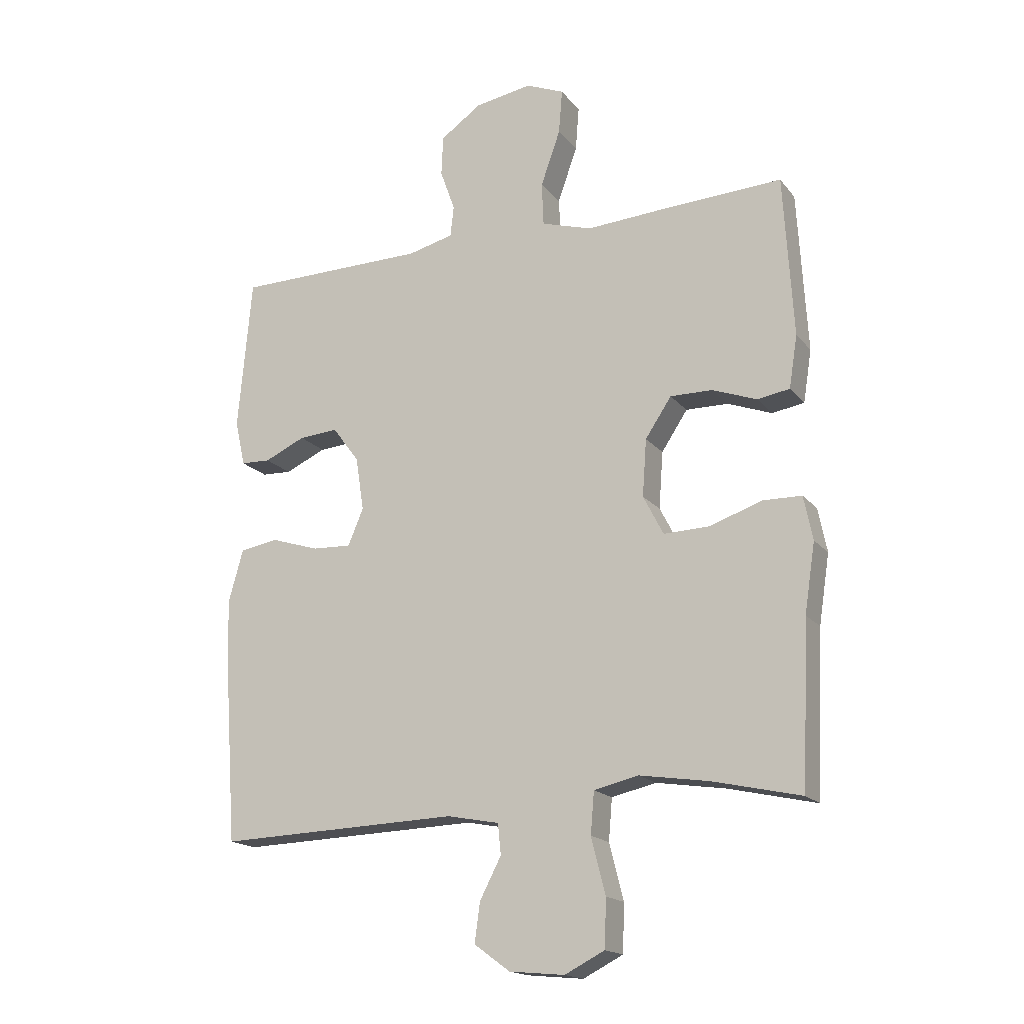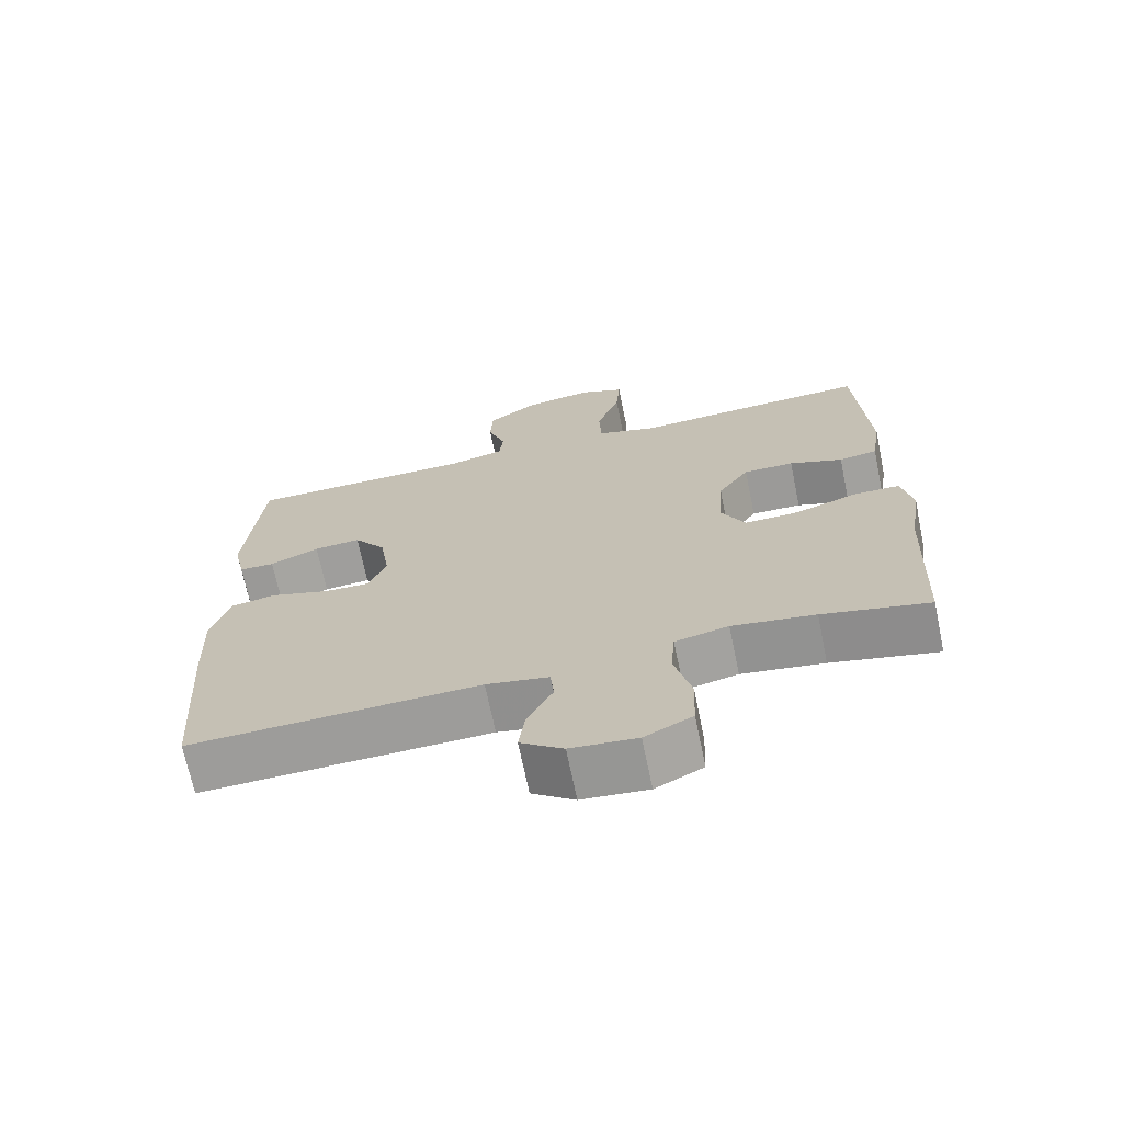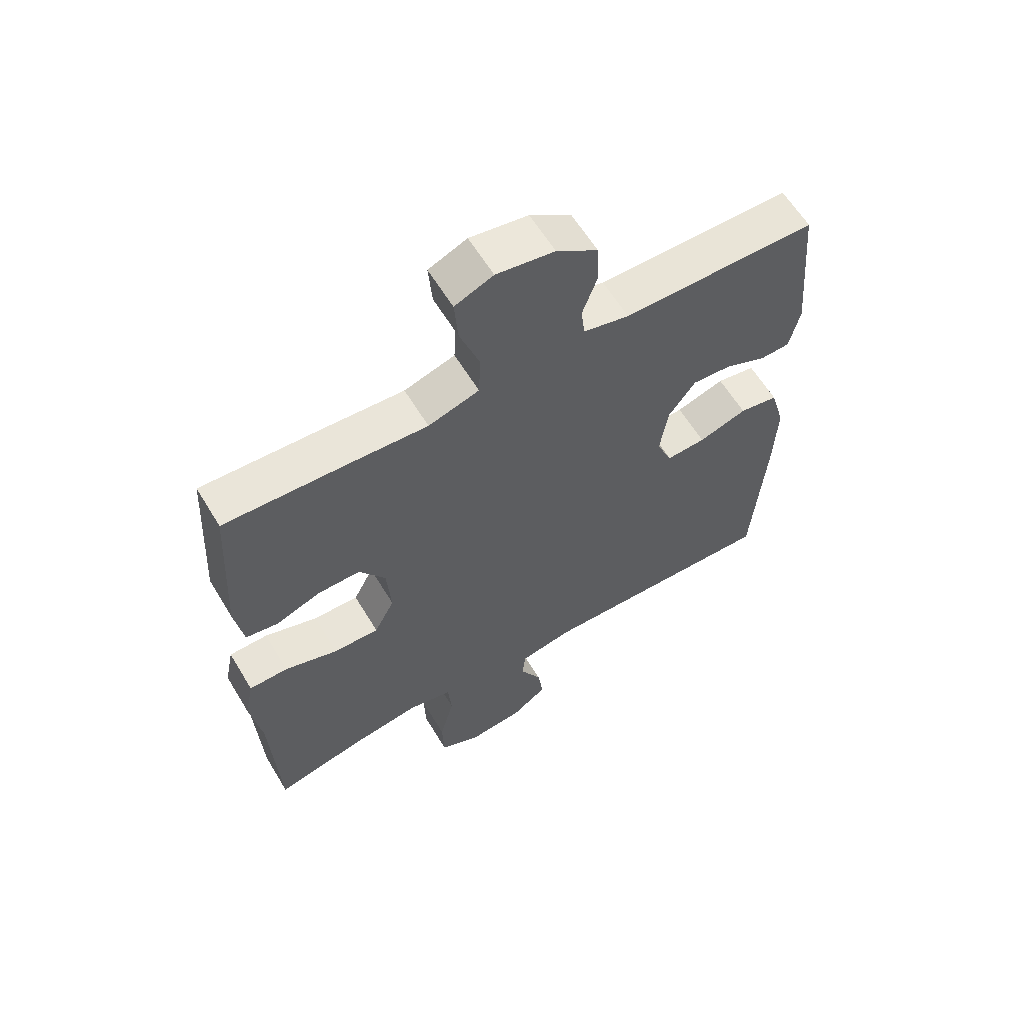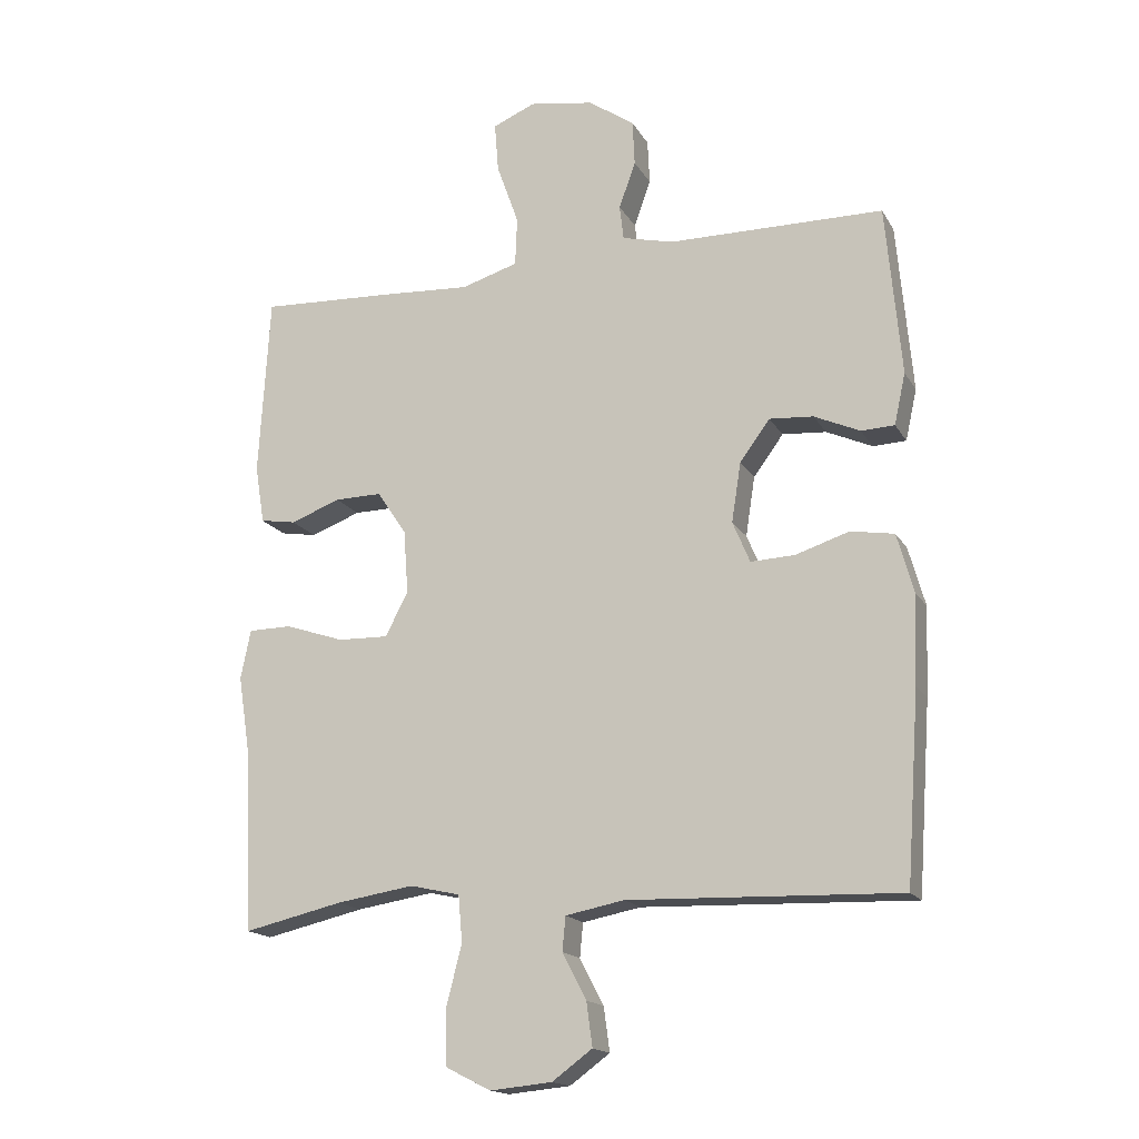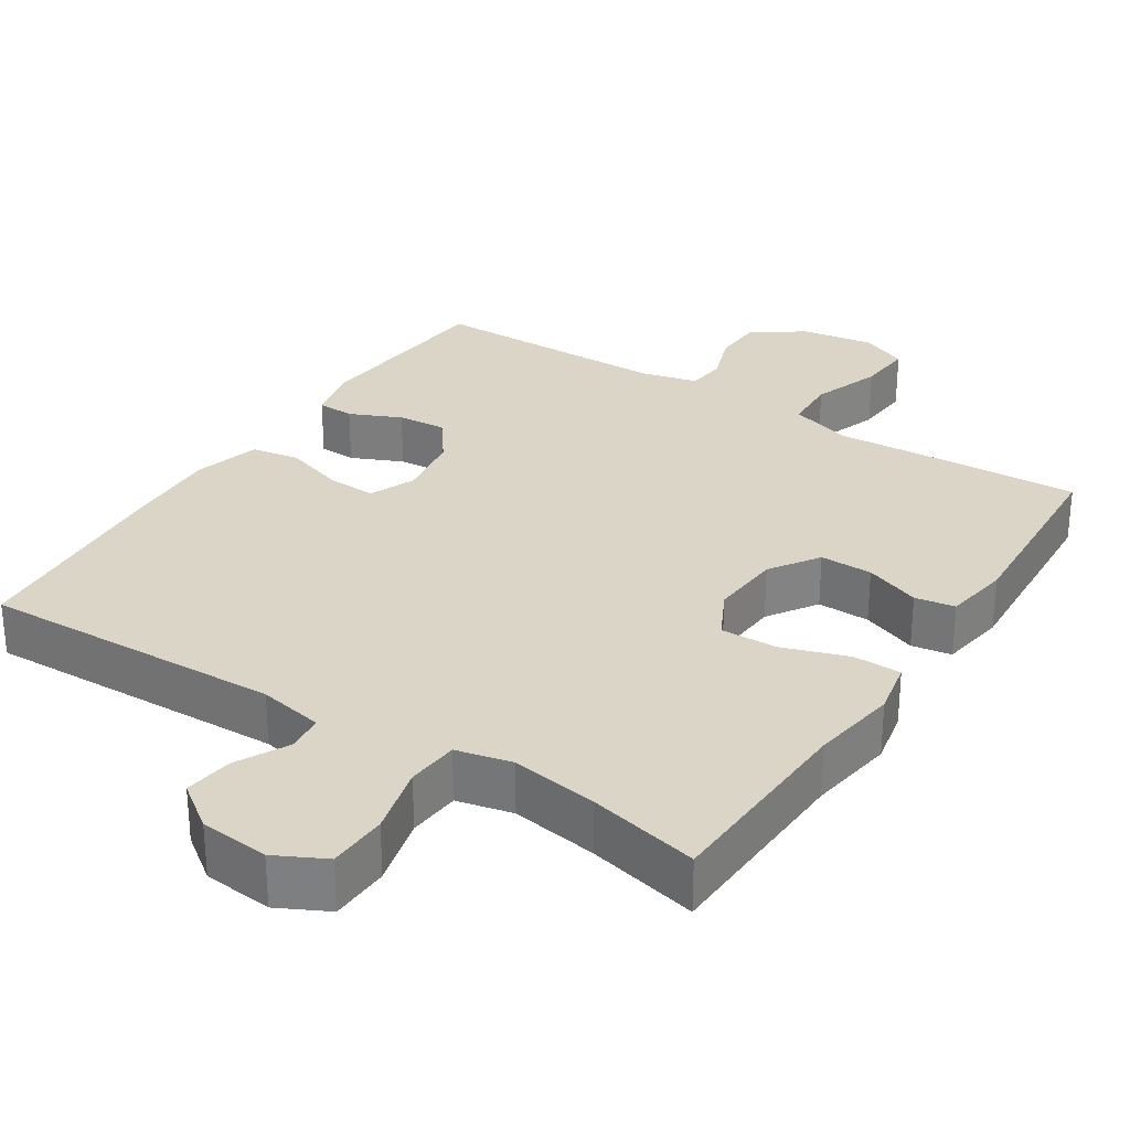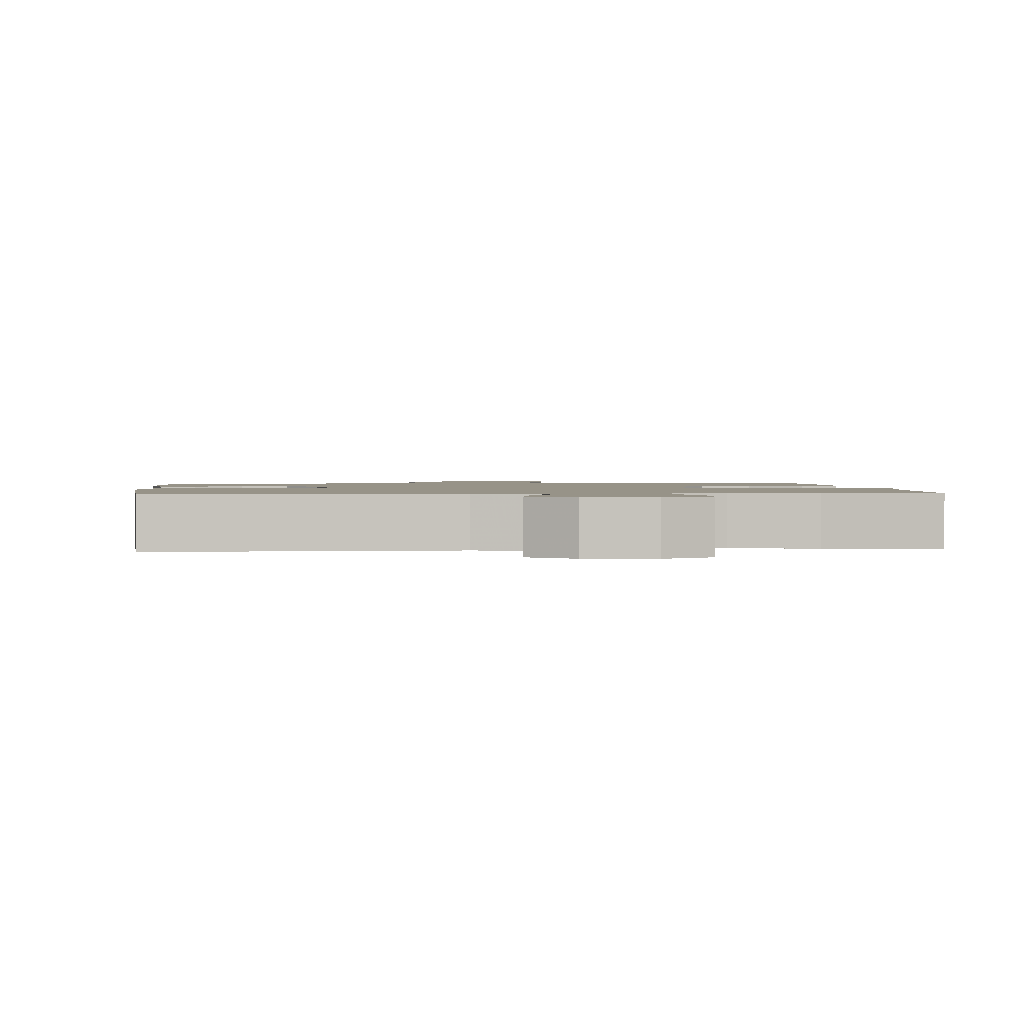
<metadata>
{"format":"obj","ext":"obj","renderer":"f3d","projection":"perspective","resolution":1024,"background":"white","views":[{"elev":-17.4,"azim":-154.1,"up":"+Z"},{"elev":-69.7,"azim":-168.3,"up":"+Z"},{"elev":61.3,"azim":-31.1,"up":"+Z"},{"elev":-16.7,"azim":21.0,"up":"+Z"},{"elev":29.5,"azim":-147.2,"up":"+Y"},{"elev":1.4,"azim":175.1,"up":"+Y"}]}
</metadata>
<code>
v 0.5 0.07 0.5
v 0.523 0.07 0.243
v 0.506 0.07 0.166
v 0.456 0.07 0.164
v 0.387 0.07 0.195
v 0.321 0.07 0.2
v 0.276 0.07 0.139
v 0.262 0.07 0.049
v 0.288 0.07 -0.013
v 0.354 0.07 -0.01
v 0.435 0.07 0.016
v 0.5 0.07 0.005
v 0.525 0.07 -0.084
v 0.52 0.07 -0.217
v 0.5 0.07 -0.5
v 0.093 0.07 -0.487
v 0.005 0.07 -0.504
v 0 0.07 -0.555
v 0.036 0.07 -0.624
v 0.045 0.07 -0.69
v -0.015 0.07 -0.734
v -0.108 0.07 -0.743
v -0.175 0.07 -0.709
v -0.178 0.07 -0.629
v -0.154 0.07 -0.535
v -0.16 0.07 -0.465
v -0.235 0.07 -0.448
v -0.351 0.07 -0.466
v -0.5 0.07 -0.5
v -0.512 0.07 -0.227
v -0.53 0.07 -0.111
v -0.515 0.07 -0.037
v -0.45 0.07 -0.036
v -0.361 0.07 -0.066
v -0.285 0.07 -0.068
v -0.251 0.07 -0.002
v -0.258 0.07 0.094
v -0.302 0.07 0.16
v -0.373 0.07 0.159
v -0.448 0.07 0.131
v -0.502 0.07 0.14
v -0.516 0.07 0.228
v -0.5 0.07 0.5
v -0.294 0.07 0.49
v -0.164 0.07 0.482
v -0.079 0.07 0.508
v -0.076 0.07 0.581
v -0.109 0.07 0.674
v -0.115 0.07 0.749
v -0.051 0.07 0.776
v 0.046 0.07 0.76
v 0.115 0.07 0.712
v 0.118 0.07 0.644
v 0.093 0.07 0.574
v 0.099 0.07 0.522
v 0.176 0.07 0.503
v 0.5 0 0.5
v 0.523 0 0.243
v 0.506 0 0.166
v 0.456 0 0.164
v 0.387 0 0.195
v 0.321 0 0.2
v 0.276 0 0.139
v 0.262 0 0.049
v 0.288 0 -0.013
v 0.354 0 -0.01
v 0.435 0 0.016
v 0.5 0 0.005
v 0.525 0 -0.084
v 0.52 0 -0.217
v 0.5 0 -0.5
v 0.093 0 -0.487
v 0.005 0 -0.504
v 0 0 -0.555
v 0.036 0 -0.624
v 0.045 0 -0.69
v -0.015 0 -0.734
v -0.108 0 -0.743
v -0.175 0 -0.709
v -0.178 0 -0.629
v -0.154 0 -0.535
v -0.16 0 -0.465
v -0.235 0 -0.448
v -0.351 0 -0.466
v -0.5 0 -0.5
v -0.512 0 -0.227
v -0.53 0 -0.111
v -0.515 0 -0.037
v -0.45 0 -0.036
v -0.361 0 -0.066
v -0.285 0 -0.068
v -0.251 0 -0.002
v -0.258 0 0.094
v -0.302 0 0.16
v -0.373 0 0.159
v -0.448 0 0.131
v -0.502 0 0.14
v -0.516 0 0.228
v -0.5 0 0.5
v -0.294 0 0.49
v -0.164 0 0.482
v -0.079 0 0.508
v -0.076 0 0.581
v -0.109 0 0.674
v -0.115 0 0.749
v -0.051 0 0.776
v 0.046 0 0.76
v 0.115 0 0.712
v 0.118 0 0.644
v 0.093 0 0.574
v 0.099 0 0.522
v 0.176 0 0.503
f 51 52 53 54
f 51 54 55
f 50 51 55
f 47 48 49 50
f 46 47 50 55
f 45 46 55 56
f 43 44 45
f 42 43 45
f 39 40 41 42
f 38 39 42 45
f 37 38 45 56
f 31 32 33 34
f 30 31 34 35
f 28 29 30 35
f 27 28 35 36
f 22 23 24 25
f 22 25 26
f 21 22 26
f 18 19 20 21
f 18 21 26
f 17 18 26
f 16 17 26
f 10 11 12 13
f 9 10 13 14
f 2 3 4 5
f 2 5 6
f 1 2 6
f 36 37 56 1
f 9 14 15 16
f 8 9 16 26
f 7 8 26 27
f 7 27 36
f 1 6 7 36
f 110 109 108 107
f 111 110 107
f 111 107 106
f 106 105 104 103
f 111 106 103 102
f 112 111 102 101
f 101 100 99
f 101 99 98
f 98 97 96 95
f 101 98 95 94
f 112 101 94 93
f 90 89 88 87
f 91 90 87 86
f 91 86 85 84
f 92 91 84 83
f 81 80 79 78
f 82 81 78
f 82 78 77
f 77 76 75 74
f 82 77 74
f 82 74 73
f 82 73 72
f 69 68 67 66
f 70 69 66 65
f 61 60 59 58
f 62 61 58
f 62 58 57
f 57 112 93 92
f 72 71 70 65
f 82 72 65 64
f 83 82 64 63
f 92 83 63
f 92 63 62 57
f 1 57 58 2
f 2 58 59 3
f 3 59 60 4
f 4 60 61 5
f 5 61 62 6
f 6 62 63 7
f 7 63 64 8
f 8 64 65 9
f 9 65 66 10
f 10 66 67 11
f 11 67 68 12
f 12 68 69 13
f 13 69 70 14
f 14 70 71 15
f 15 71 72 16
f 16 72 73 17
f 17 73 74 18
f 18 74 75 19
f 19 75 76 20
f 20 76 77 21
f 21 77 78 22
f 22 78 79 23
f 23 79 80 24
f 24 80 81 25
f 25 81 82 26
f 26 82 83 27
f 27 83 84 28
f 28 84 85 29
f 29 85 86 30
f 30 86 87 31
f 31 87 88 32
f 32 88 89 33
f 33 89 90 34
f 34 90 91 35
f 35 91 92 36
f 36 92 93 37
f 37 93 94 38
f 38 94 95 39
f 39 95 96 40
f 40 96 97 41
f 41 97 98 42
f 42 98 99 43
f 43 99 100 44
f 44 100 101 45
f 45 101 102 46
f 46 102 103 47
f 47 103 104 48
f 48 104 105 49
f 49 105 106 50
f 50 106 107 51
f 51 107 108 52
f 52 108 109 53
f 53 109 110 54
f 54 110 111 55
f 55 111 112 56
f 56 112 57 1

</code>
